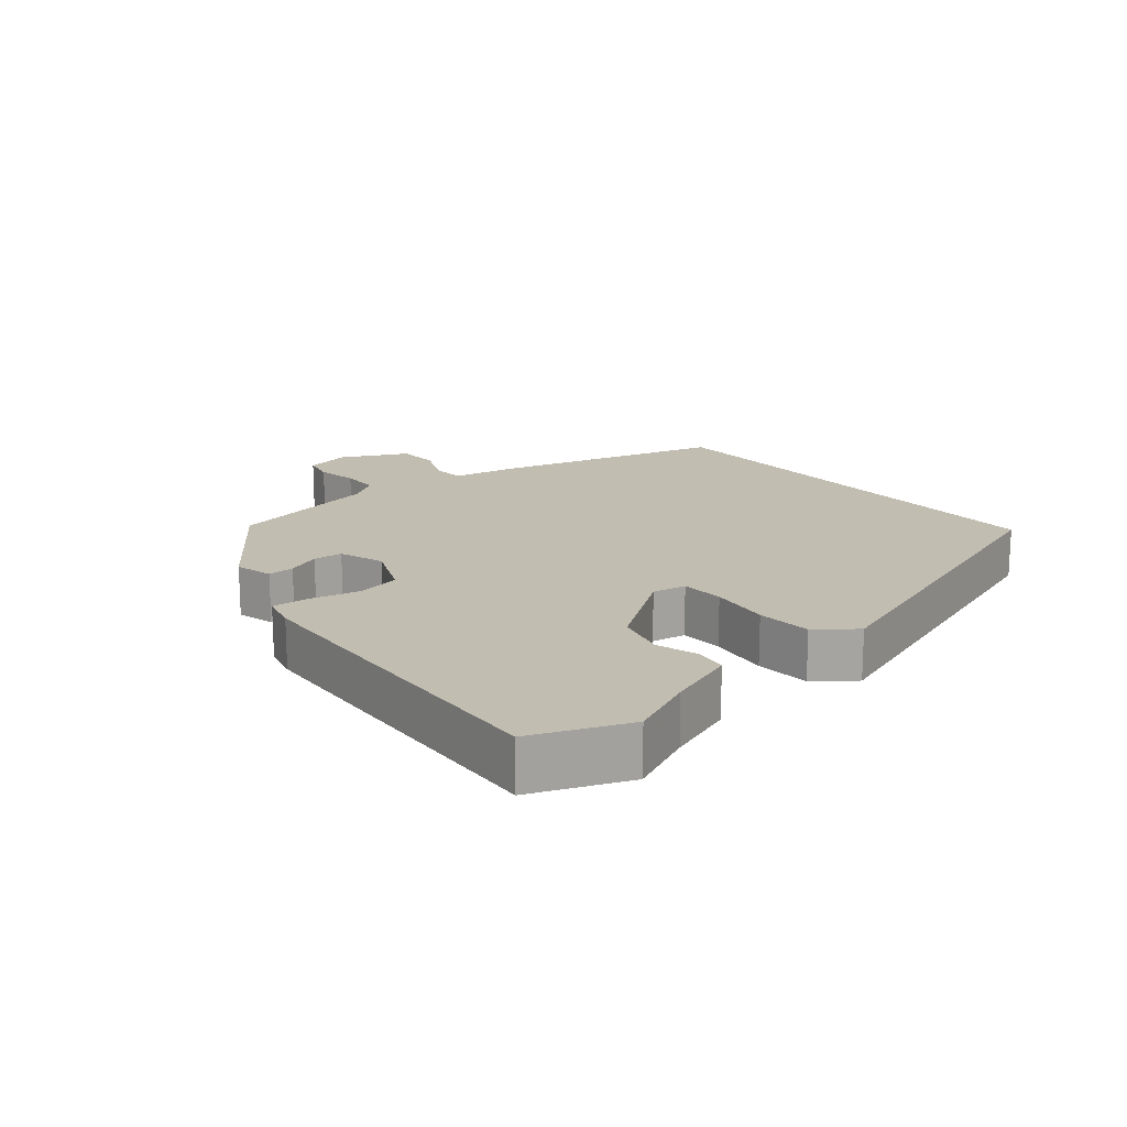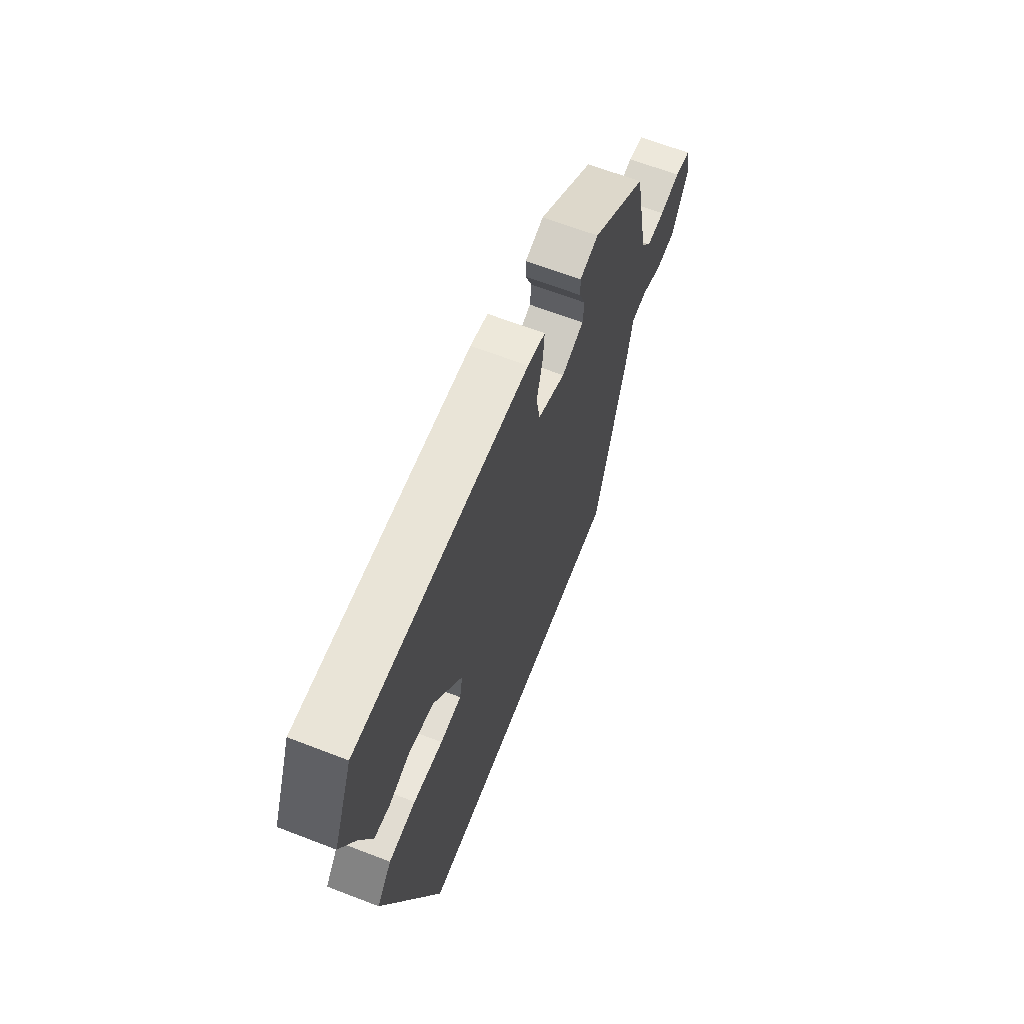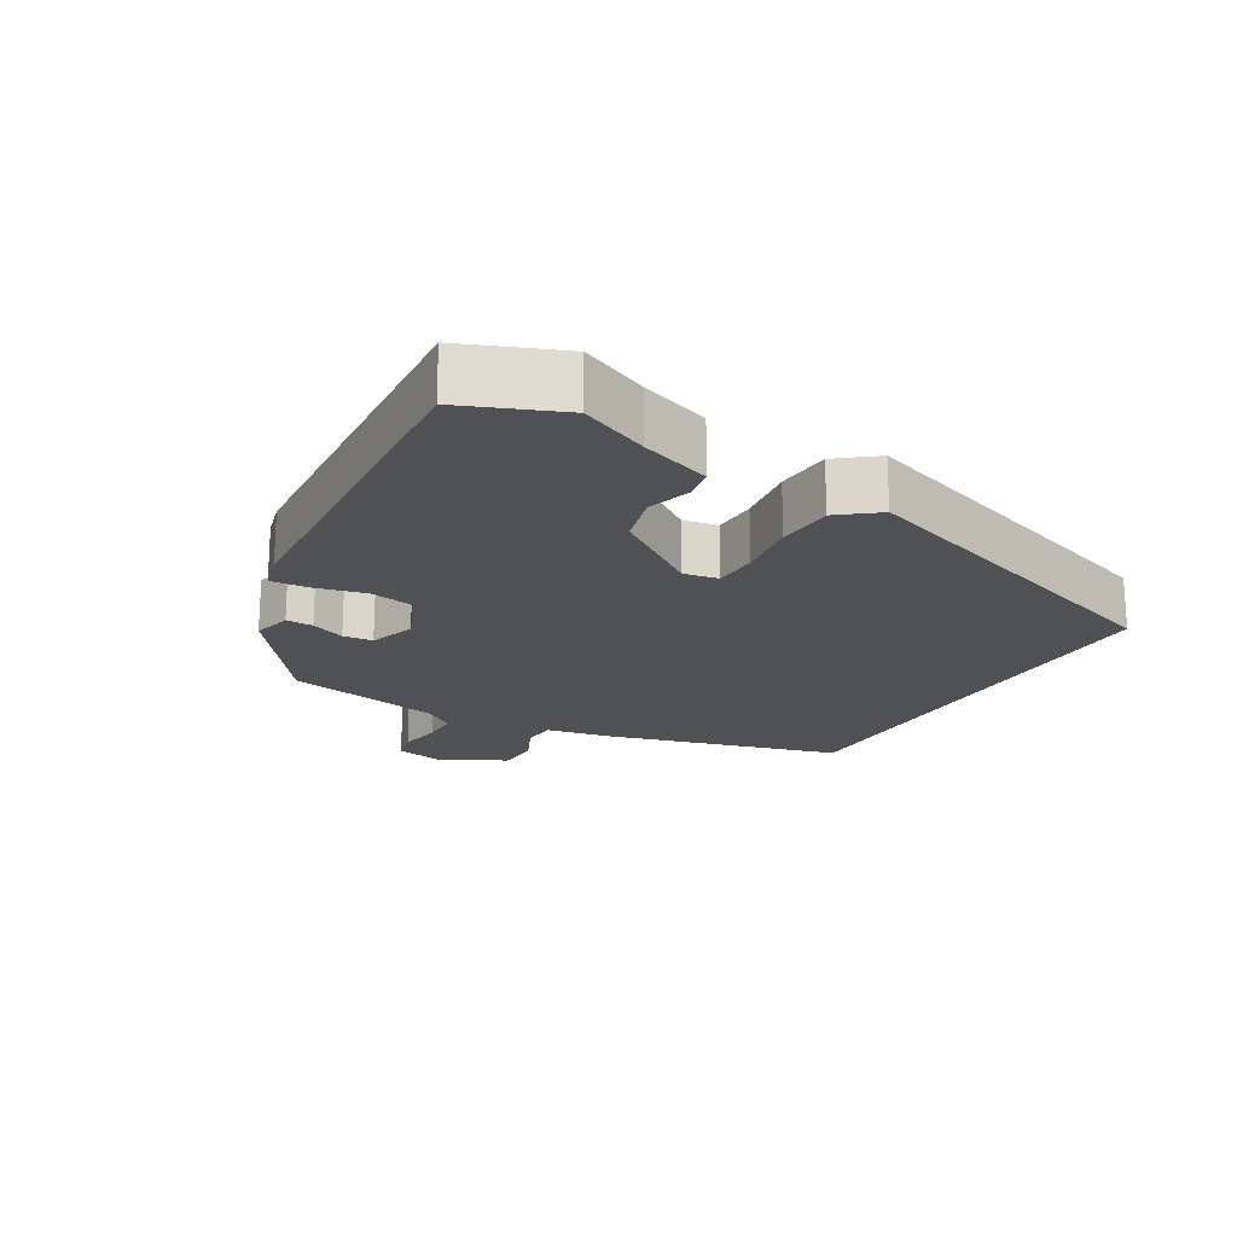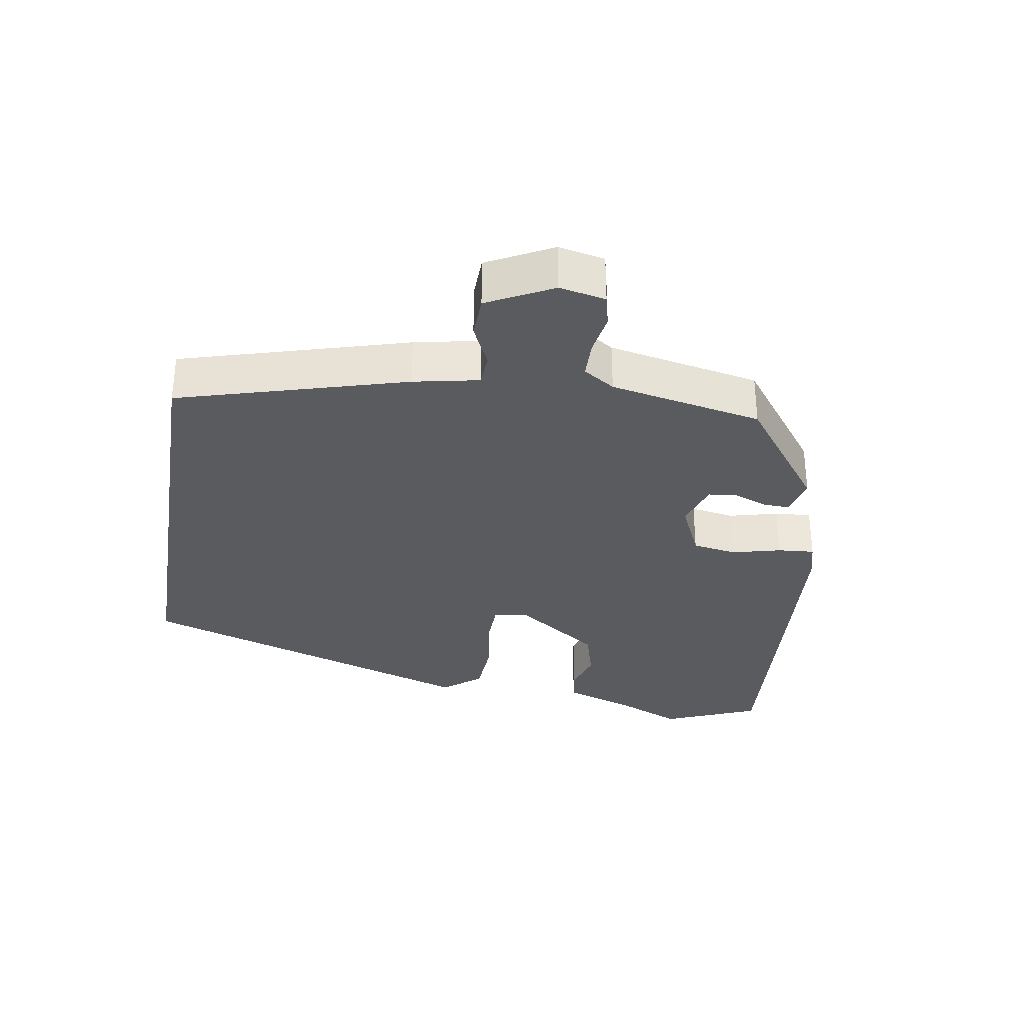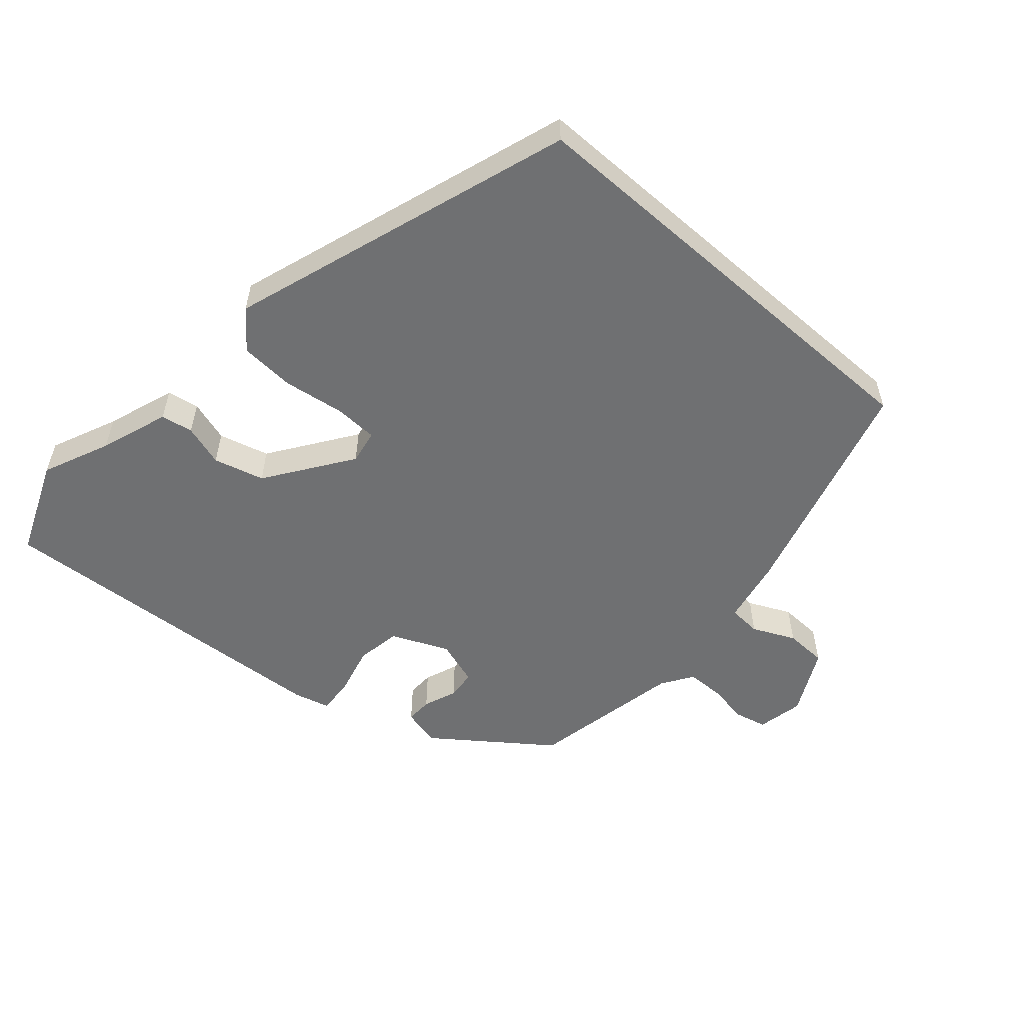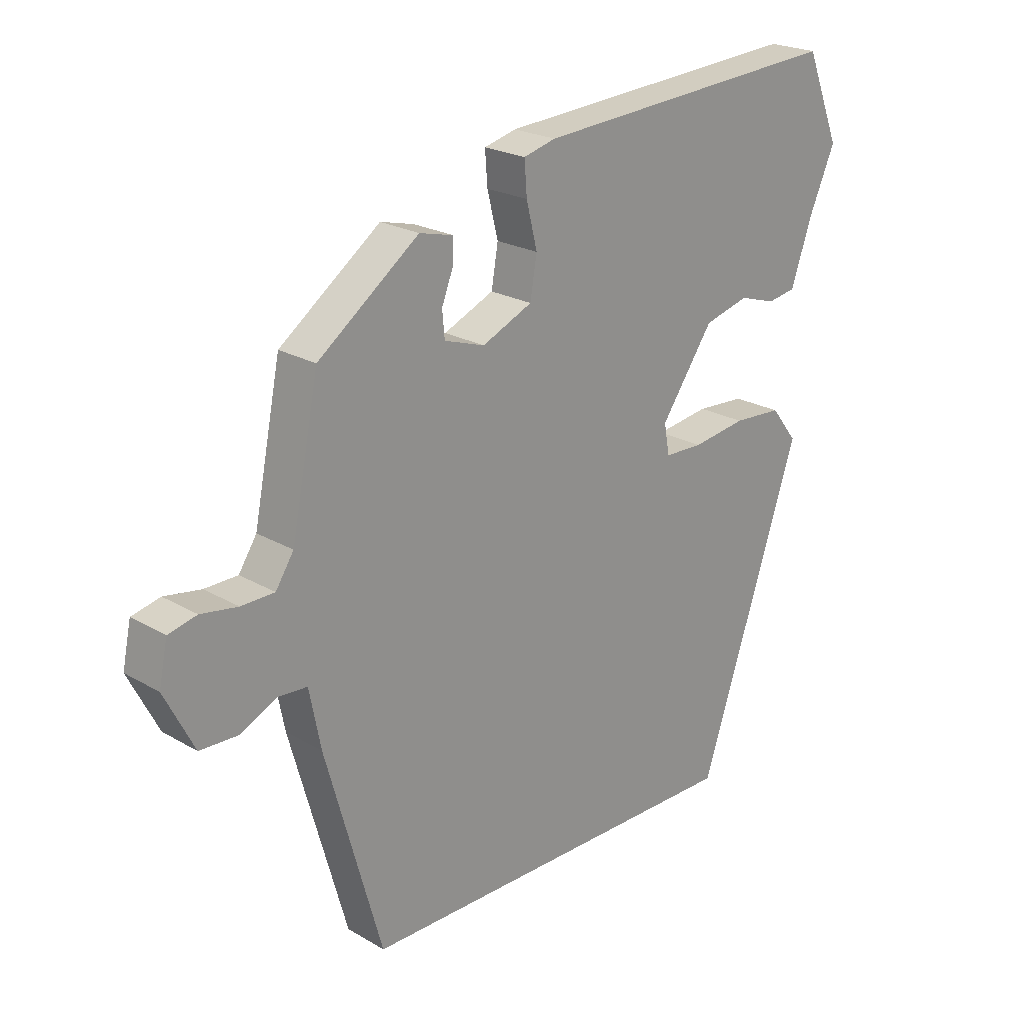
<metadata>
{"format":"obj","ext":"obj","renderer":"f3d","projection":"perspective","resolution":1024,"background":"white","views":[{"elev":17.0,"azim":49.8,"up":"+Y"},{"elev":65.3,"azim":111.2,"up":"+Z"},{"elev":-19.6,"azim":59.7,"up":"+Y"},{"elev":-32.5,"azim":-99.1,"up":"+Y"},{"elev":-54.9,"azim":138.7,"up":"+Y"},{"elev":22.6,"azim":-45.0,"up":"+Z"}]}
</metadata>
<code>
v -0.444 0.07 0.343
v -0.277 0.07 0.467
v -0.221 0.07 0.453
v -0.222 0.07 0.414
v -0.241 0.07 0.365
v -0.237 0.07 0.322
v -0.17 0.07 0.3
v -0.087 0.07 0.337
v -0.076 0.07 0.402
v -0.094 0.07 0.474
v -0.098 0.07 0.528
v -0.045 0.07 0.542
v 0.469 0.07 0.577
v 0.526 0.07 0.437
v 0.483 0.07 0.339
v 0.448 0.07 0.238
v 0.401 0.07 0.23
v 0.34 0.07 0.249
v 0.266 0.07 0.229
v 0.179 0.07 0.104
v 0.188 0.07 0.054
v 0.252 0.07 0.052
v 0.341 0.07 0.065
v 0.422 0.07 0.06
v 0.466 0.07 0.004
v 0.298 0.07 -0.5
v -0.362 0.07 -0.5
v -0.456 0.07 -0.165
v -0.475 0.07 -0.069
v -0.523 0.07 -0.066
v -0.585 0.07 -0.095
v -0.647 0.07 -0.093
v -0.696 0.07 0.003
v -0.682 0.07 0.071
v -0.635 0.07 0.082
v -0.574 0.07 0.072
v -0.519 0.07 0.073
v -0.489 0.07 0.119
v -0.444 0 0.343
v -0.277 0 0.467
v -0.221 0 0.453
v -0.222 0 0.414
v -0.241 0 0.365
v -0.237 0 0.322
v -0.17 0 0.3
v -0.087 0 0.337
v -0.076 0 0.402
v -0.094 0 0.474
v -0.098 0 0.528
v -0.045 0 0.542
v 0.469 0 0.577
v 0.526 0 0.437
v 0.483 0 0.339
v 0.448 0 0.238
v 0.401 0 0.23
v 0.34 0 0.249
v 0.266 0 0.229
v 0.179 0 0.104
v 0.188 0 0.054
v 0.252 0 0.052
v 0.341 0 0.065
v 0.422 0 0.06
v 0.466 0 0.004
v 0.298 0 -0.5
v -0.362 0 -0.5
v -0.456 0 -0.165
v -0.475 0 -0.069
v -0.523 0 -0.066
v -0.585 0 -0.095
v -0.647 0 -0.093
v -0.696 0 0.003
v -0.682 0 0.071
v -0.635 0 0.082
v -0.574 0 0.072
v -0.519 0 0.073
v -0.489 0 0.119
f 33 34 35 36
f 33 36 37
f 30 31 32 33
f 29 30 33 37
f 26 27 28 29
f 26 29 37 38
f 22 23 24 25
f 21 22 25 26
f 15 16 17 18
f 15 18 19
f 14 15 19
f 13 14 19
f 12 13 19 20
f 9 10 11 12
f 8 9 12 20
f 2 3 4 5
f 2 5 6
f 1 2 6
f 21 26 38 1
f 7 8 20 21
f 1 6 7 21
f 74 73 72 71
f 75 74 71
f 71 70 69 68
f 75 71 68 67
f 67 66 65 64
f 76 75 67 64
f 63 62 61 60
f 64 63 60 59
f 56 55 54 53
f 57 56 53
f 57 53 52
f 57 52 51
f 58 57 51 50
f 50 49 48 47
f 58 50 47 46
f 43 42 41 40
f 44 43 40
f 44 40 39
f 39 76 64 59
f 59 58 46 45
f 59 45 44 39
f 1 39 40 2
f 2 40 41 3
f 3 41 42 4
f 4 42 43 5
f 5 43 44 6
f 6 44 45 7
f 7 45 46 8
f 8 46 47 9
f 9 47 48 10
f 10 48 49 11
f 11 49 50 12
f 12 50 51 13
f 13 51 52 14
f 14 52 53 15
f 15 53 54 16
f 16 54 55 17
f 17 55 56 18
f 18 56 57 19
f 19 57 58 20
f 20 58 59 21
f 21 59 60 22
f 22 60 61 23
f 23 61 62 24
f 24 62 63 25
f 25 63 64 26
f 26 64 65 27
f 27 65 66 28
f 28 66 67 29
f 29 67 68 30
f 30 68 69 31
f 31 69 70 32
f 32 70 71 33
f 33 71 72 34
f 34 72 73 35
f 35 73 74 36
f 36 74 75 37
f 37 75 76 38
f 38 76 39 1

</code>
